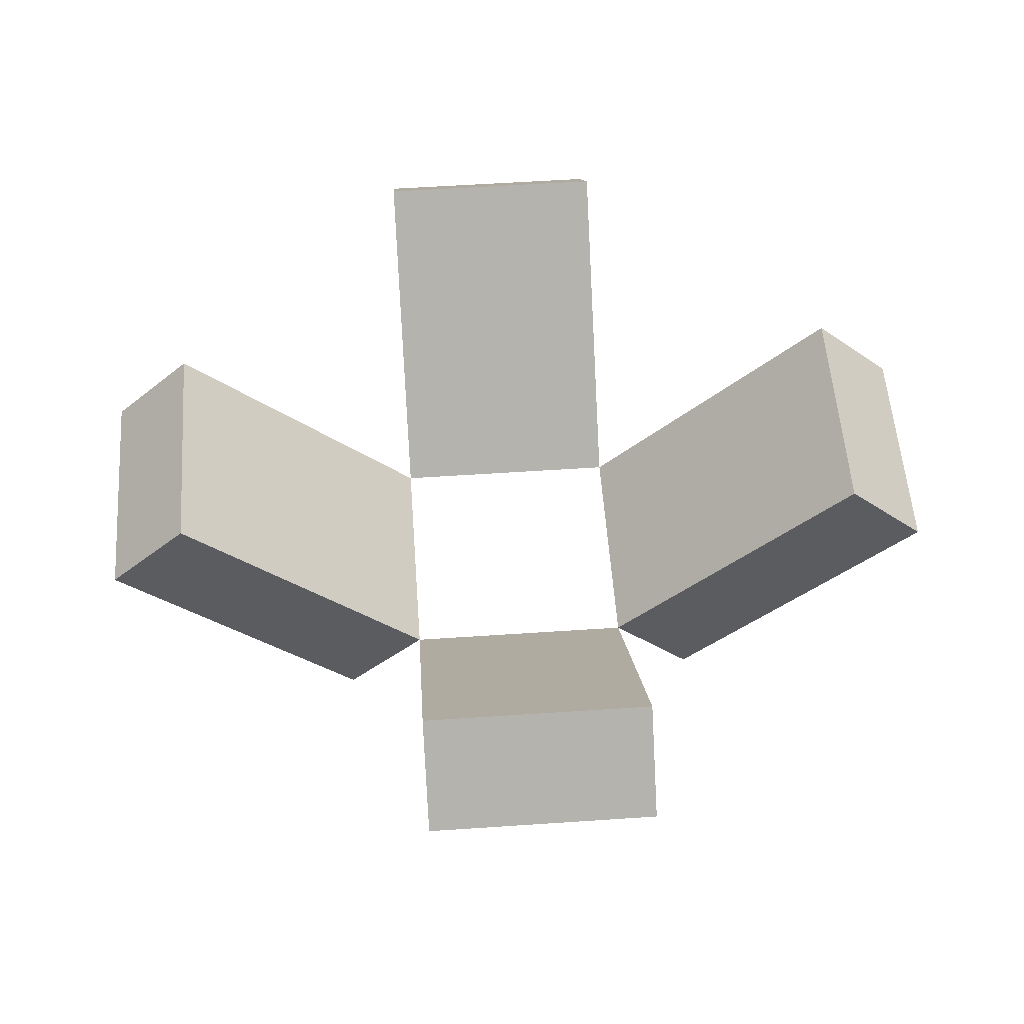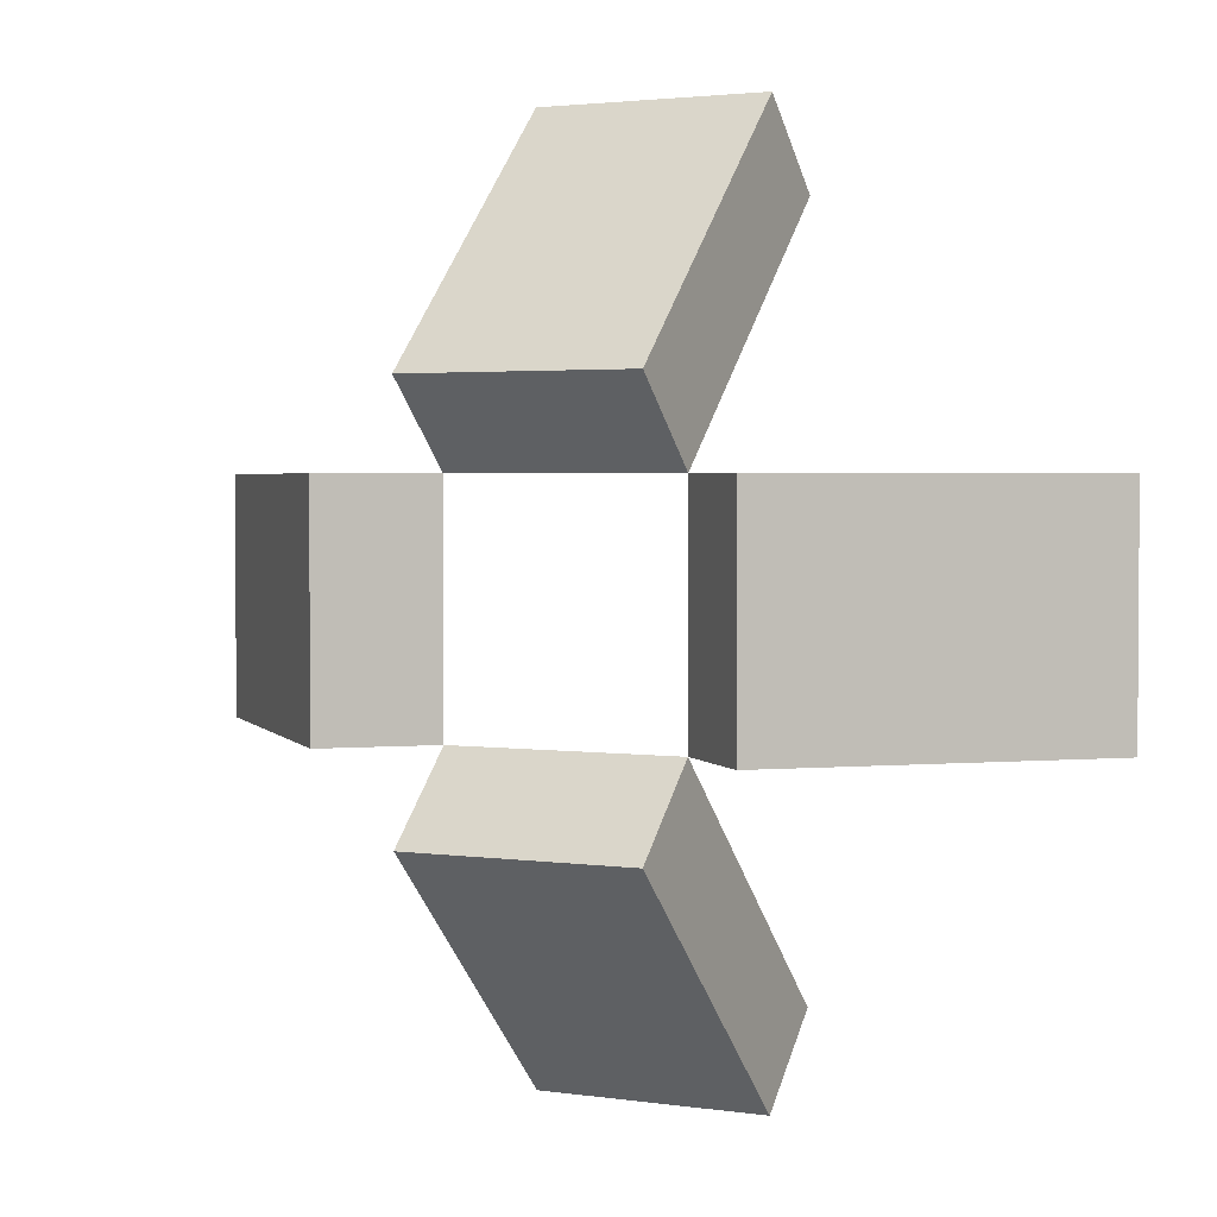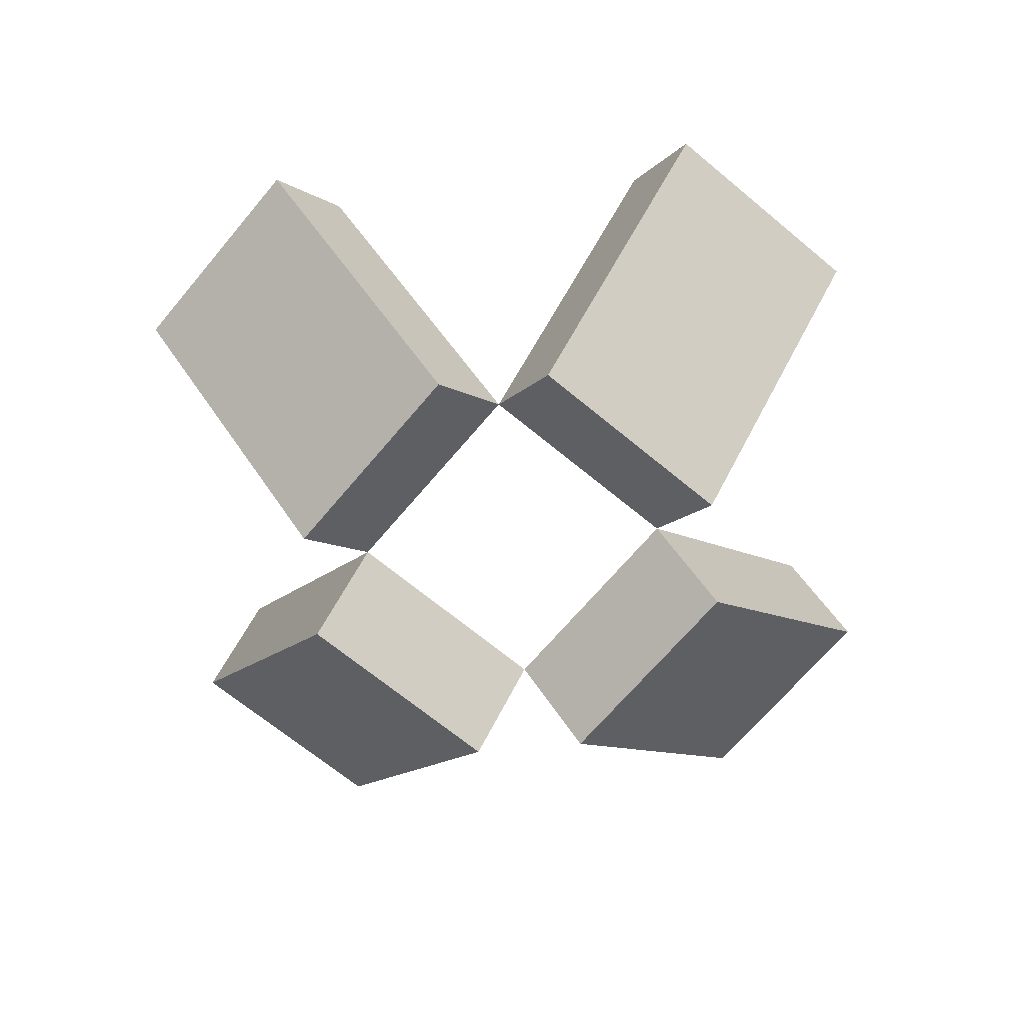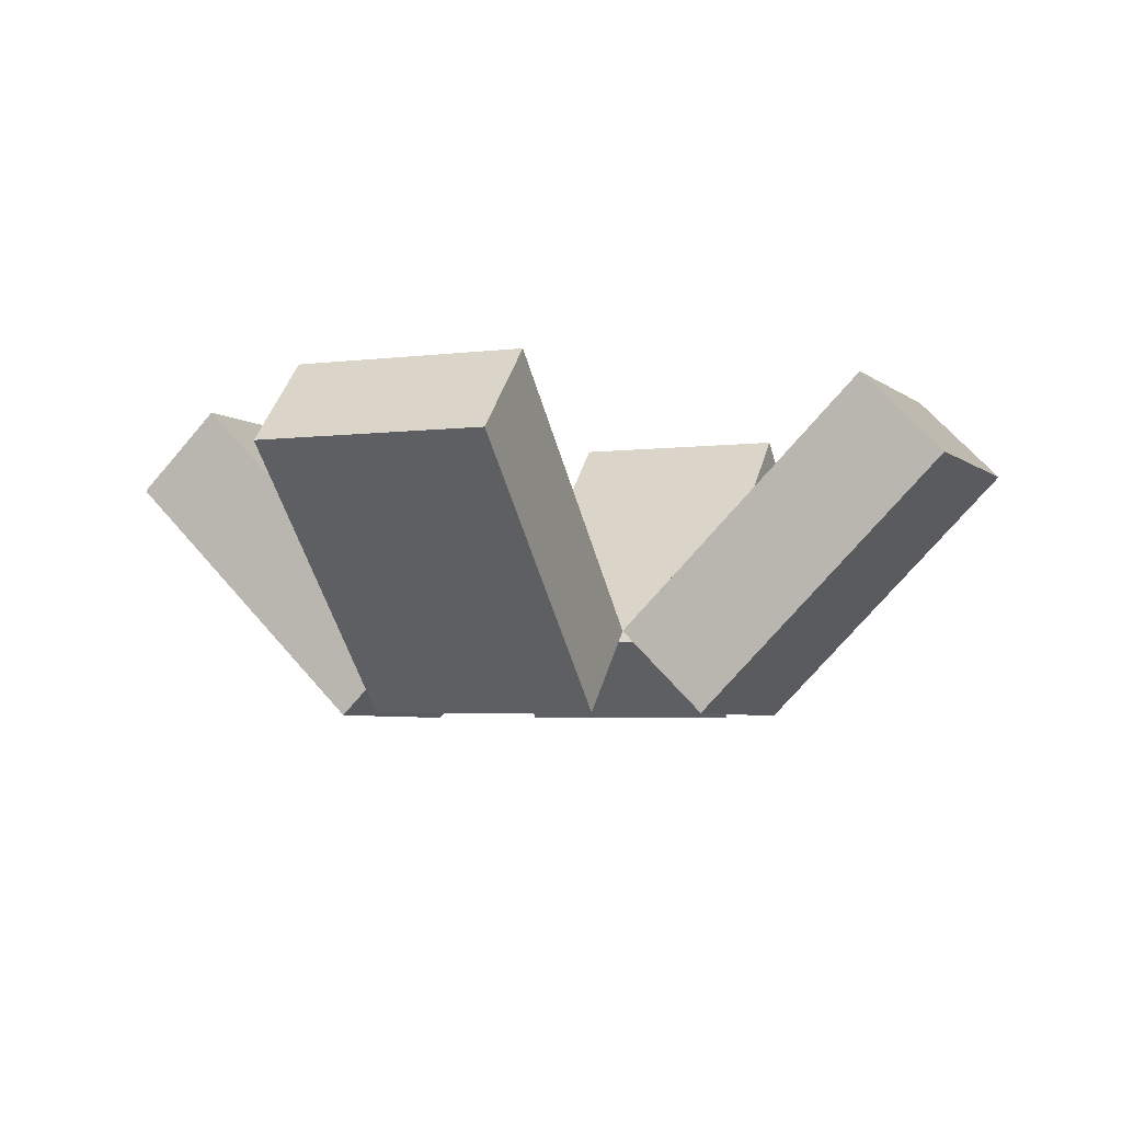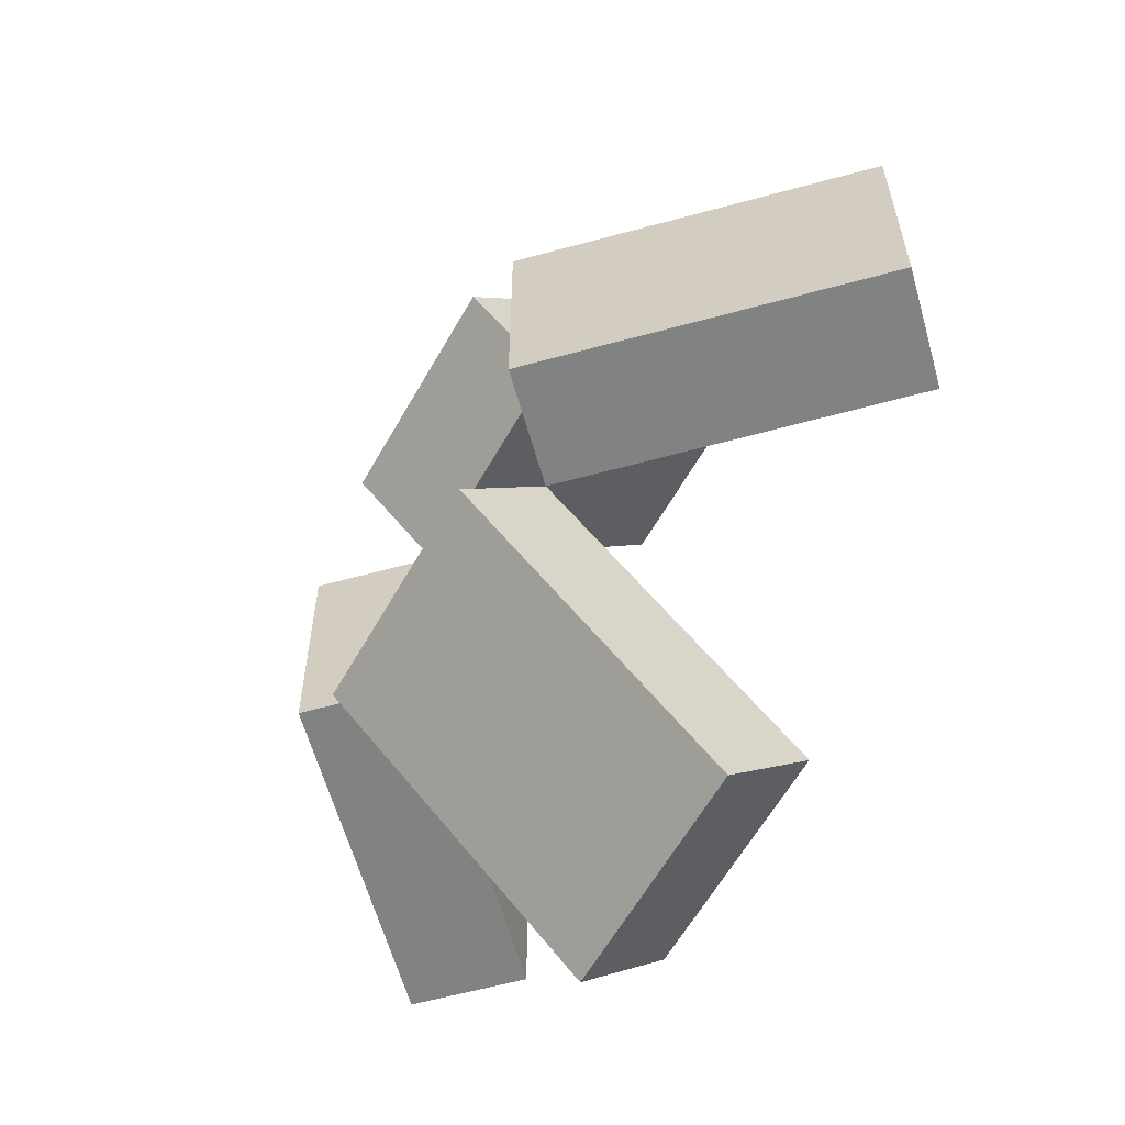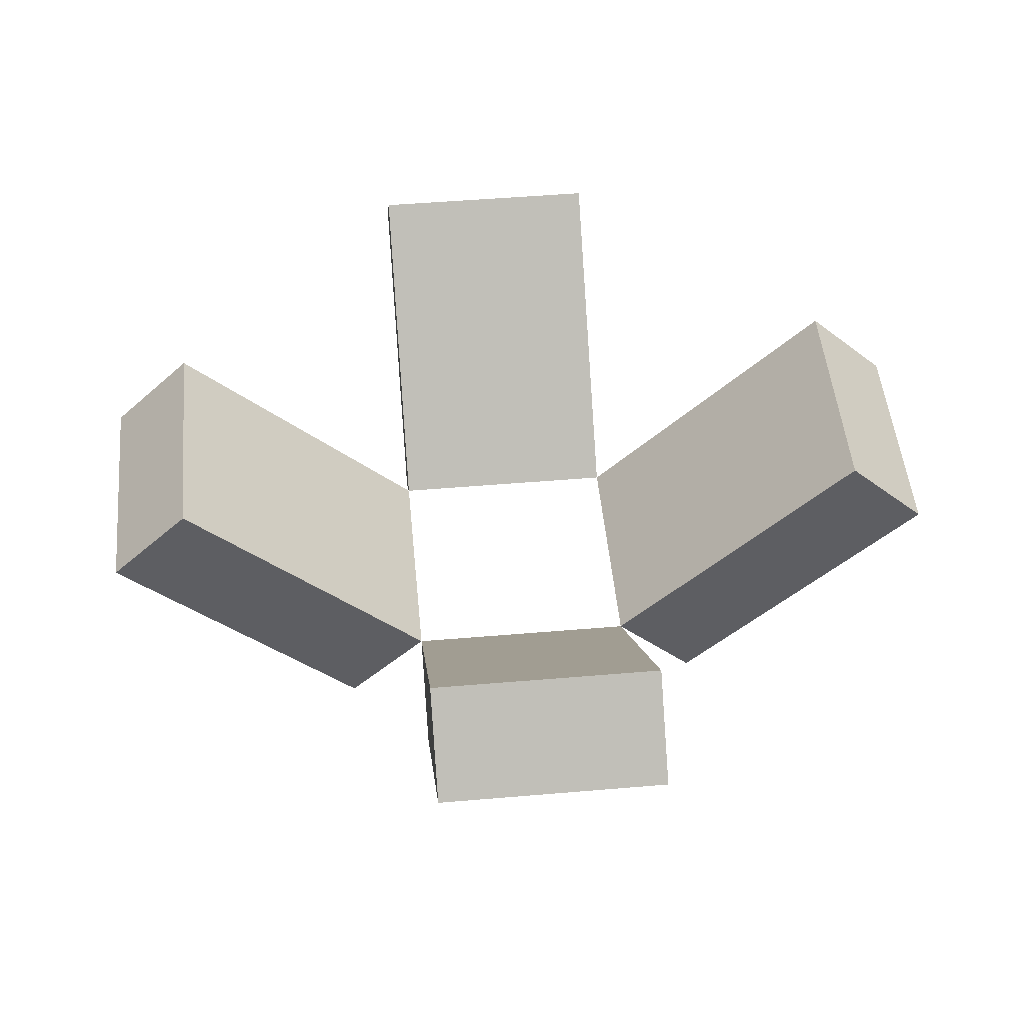
<metadata>
{"format":"obj","ext":"obj","renderer":"f3d","projection":"perspective","resolution":1024,"background":"white","views":[{"elev":55.2,"azim":-4.1,"up":"+Y"},{"elev":2.5,"azim":27.5,"up":"+Z"},{"elev":-67.0,"azim":-129.9,"up":"+Y"},{"elev":-4.5,"azim":-67.0,"up":"+Y"},{"elev":-60.6,"azim":60.6,"up":"+Z"},{"elev":49.4,"azim":84.6,"up":"+Y"}]}
</metadata>
<code>
o cube
v 0.03125 0.06629 -0.09754
v 0.03125 0.04419 -0.1196
v 0.03125 0 -0.03125
v 0.03125 -0.0221 -0.05335
v -0.03125 0.06629 -0.09754
v -0.03125 0.04419 -0.1196
v -0.03125 0 -0.03125
v -0.03125 -0.0221 -0.05335
f 2 1 3 4
f 7 5 6 8
f 5 1 2 6
f 4 3 7 8
f 3 1 5 7
f 6 2 4 8
o cube
v 0.03125 0.06629 0.09754
v 0.03125 0.04419 0.1196
v 0.03125 0 0.03125
v 0.03125 -0.0221 0.05335
v -0.03125 0.06629 0.09754
v -0.03125 0.04419 0.1196
v -0.03125 0 0.03125
v -0.03125 -0.0221 0.05335
f 11 9 10 12
f 14 13 15 16
f 10 9 13 14
f 15 11 12 16
f 13 9 11 15
f 12 10 14 16
o cube
v -0.09754 0.06629 0.03125
v -0.1196 0.04419 0.03125
v -0.03125 0 0.03125
v -0.05335 -0.0221 0.03125
v -0.09754 0.06629 -0.03125
v -0.1196 0.04419 -0.03125
v -0.03125 0 -0.03125
v -0.05335 -0.0221 -0.03125
f 19 17 18 20
f 22 21 23 24
f 18 17 21 22
f 23 19 20 24
f 21 17 19 23
f 20 18 22 24
o cube
v 0.09754 0.06629 0.03125
v 0.1196 0.04419 0.03125
v 0.03125 0 0.03125
v 0.05335 -0.0221 0.03125
v 0.09754 0.06629 -0.03125
v 0.1196 0.04419 -0.03125
v 0.03125 0 -0.03125
v 0.05335 -0.0221 -0.03125
f 26 25 27 28
f 31 29 30 32
f 29 25 26 30
f 28 27 31 32
f 27 25 29 31
f 30 26 28 32

</code>
